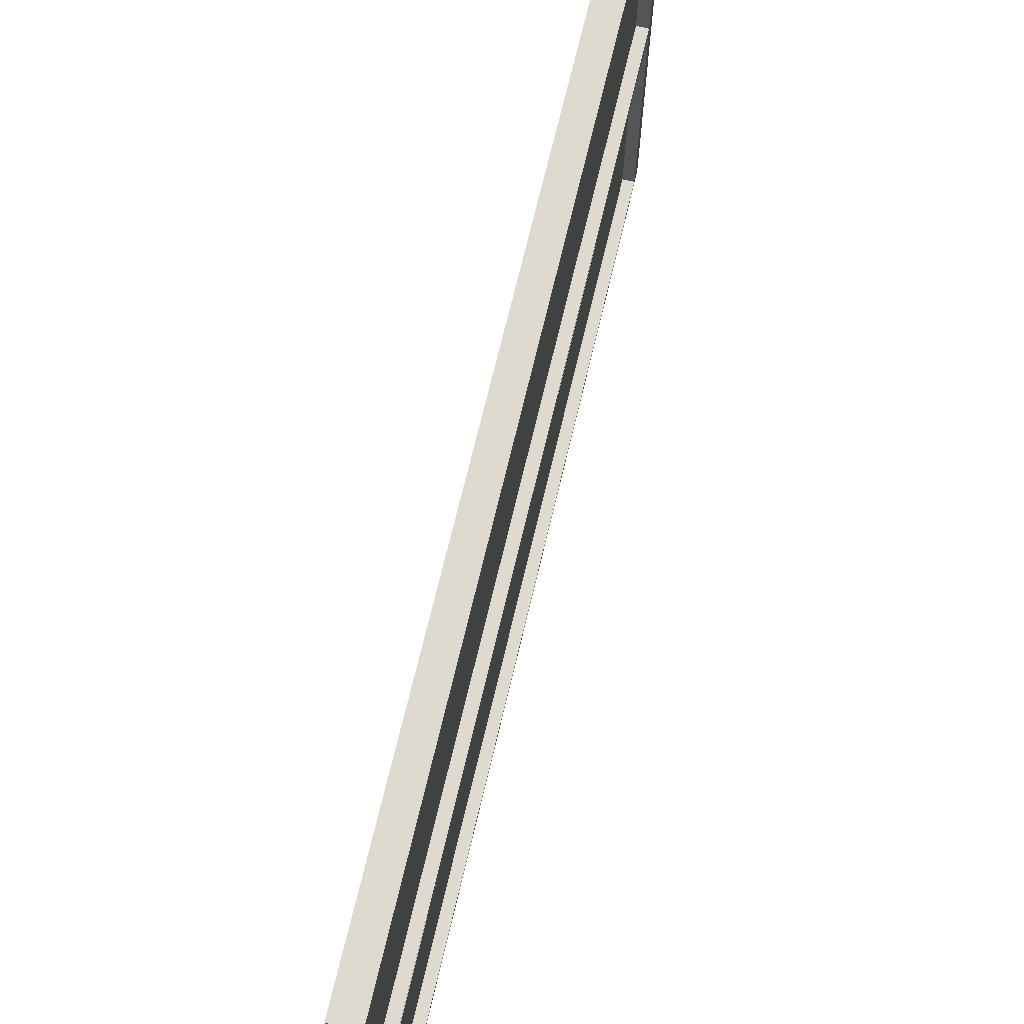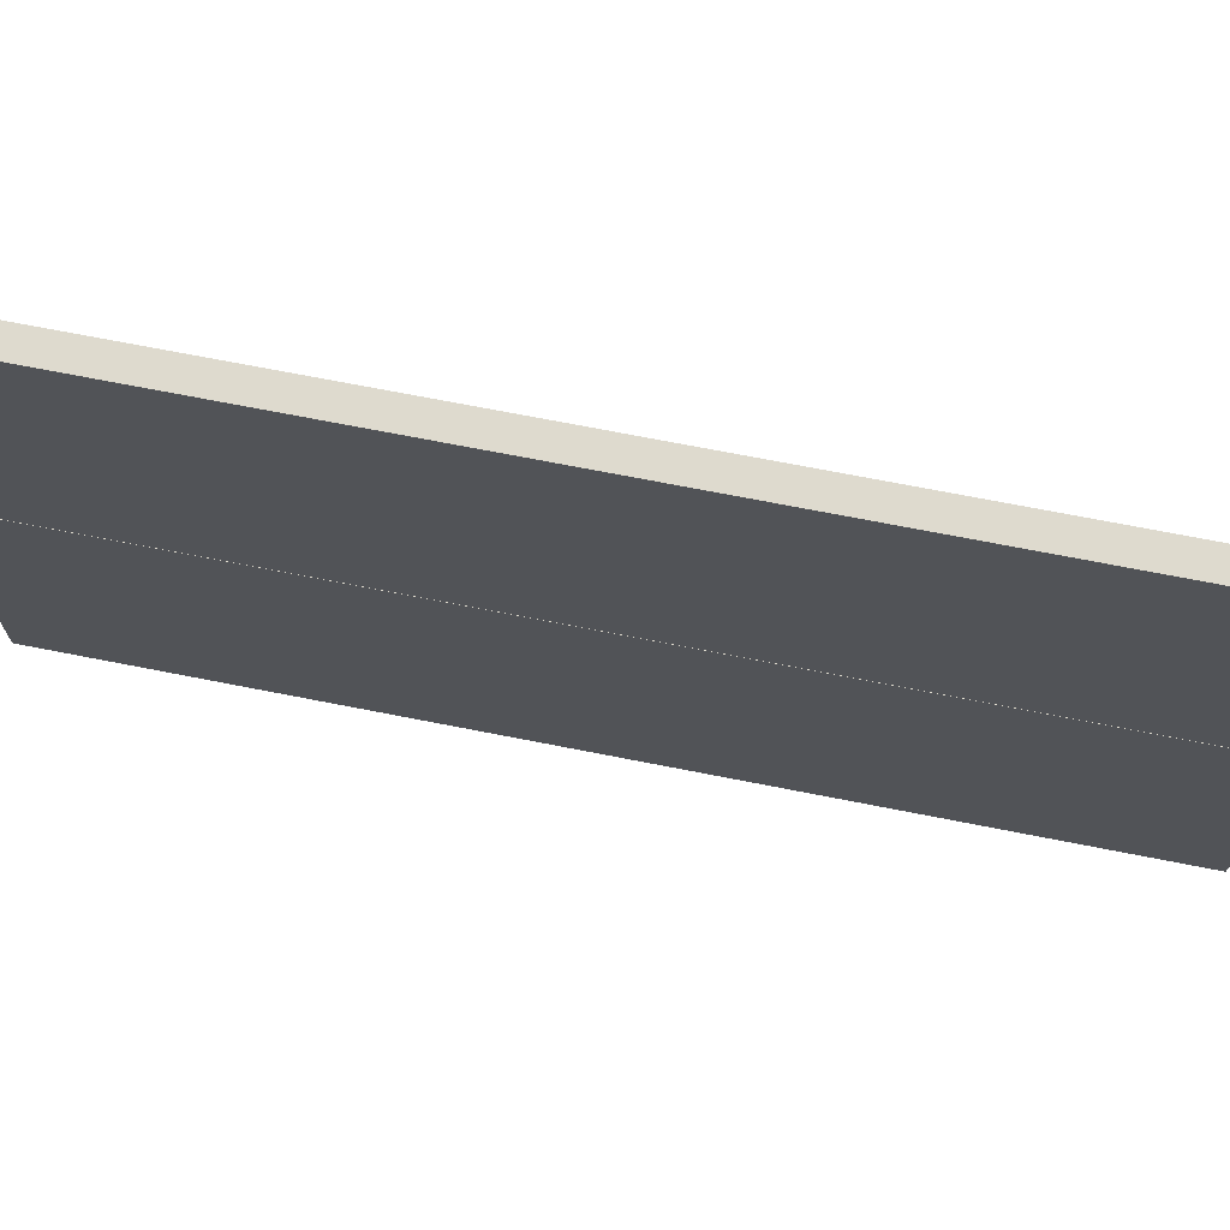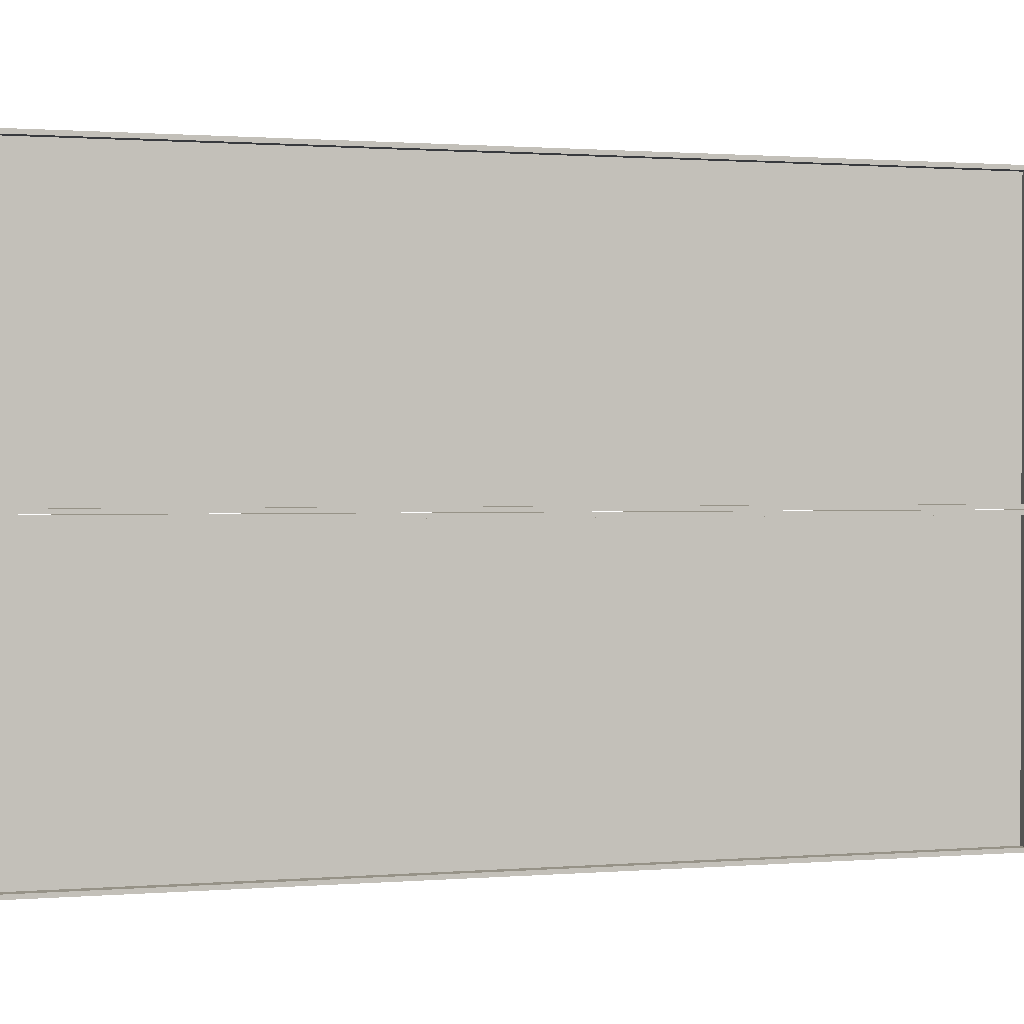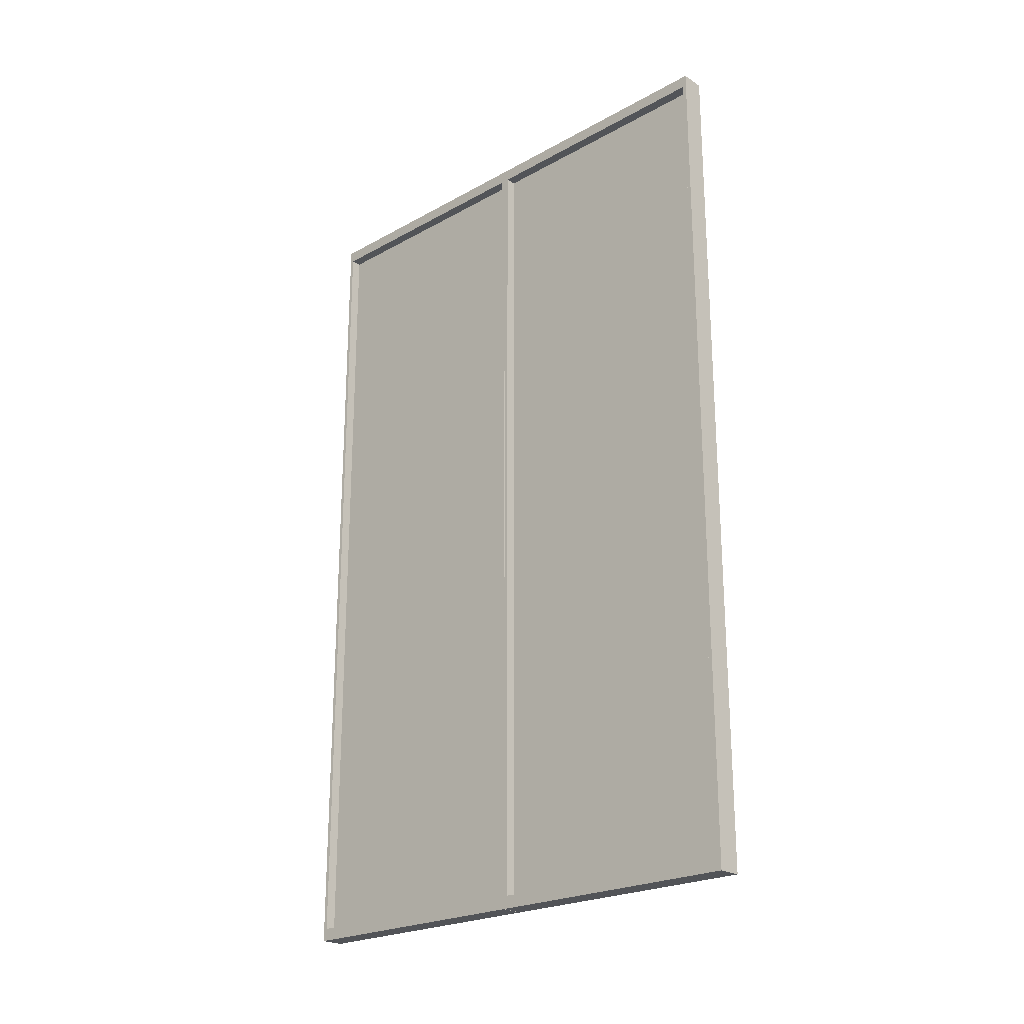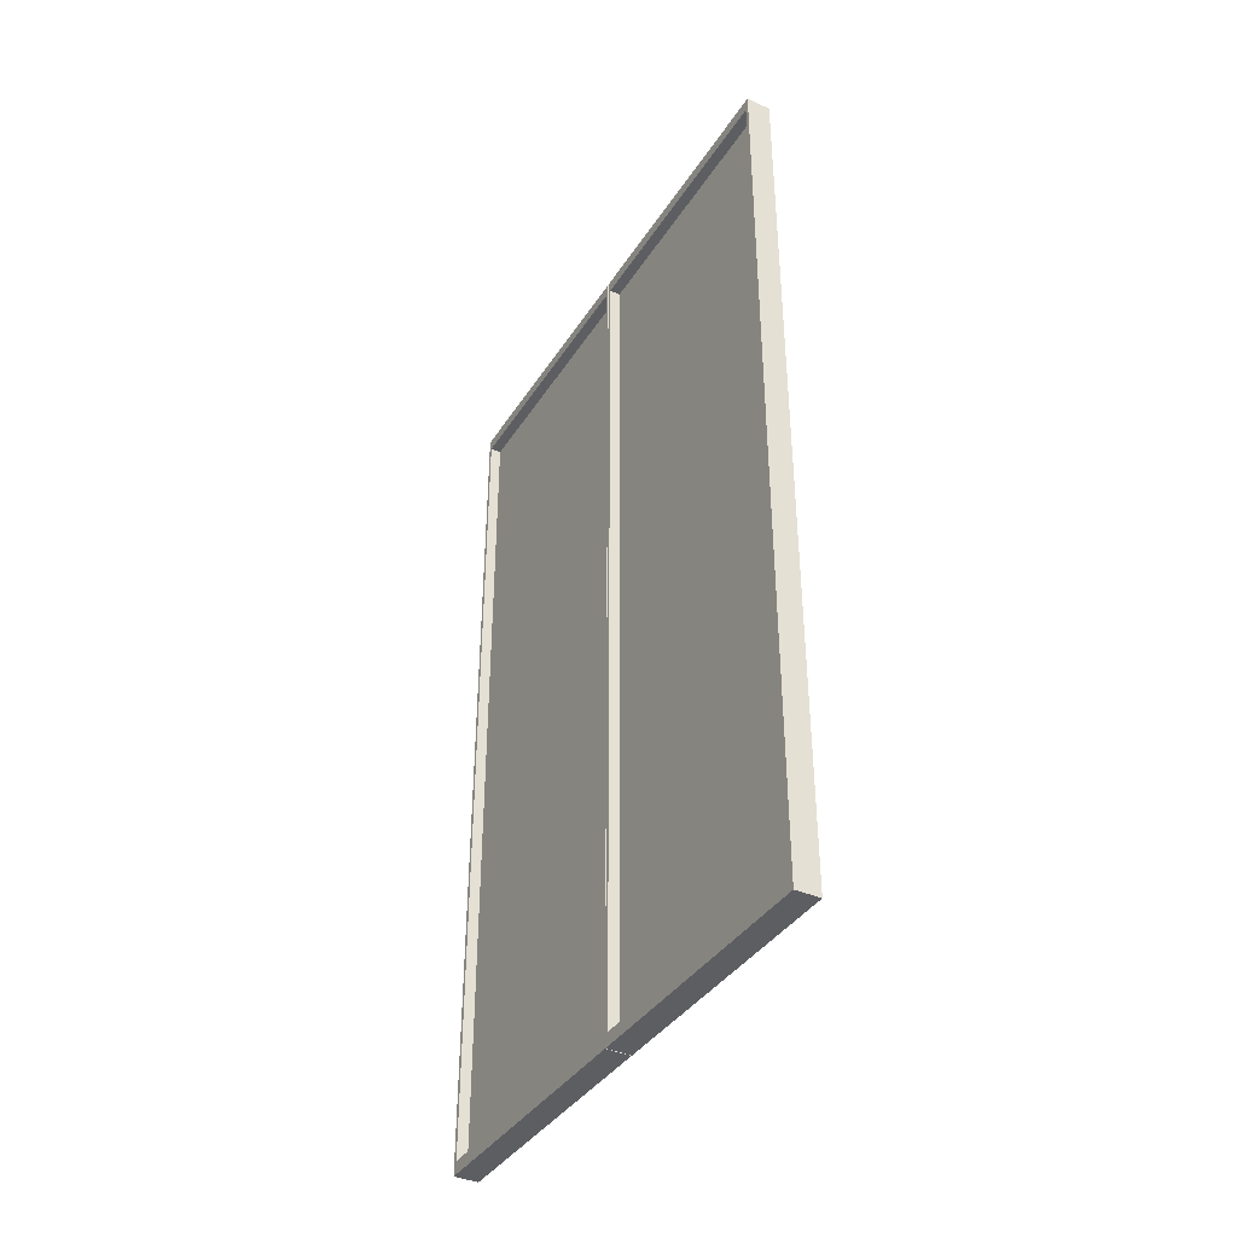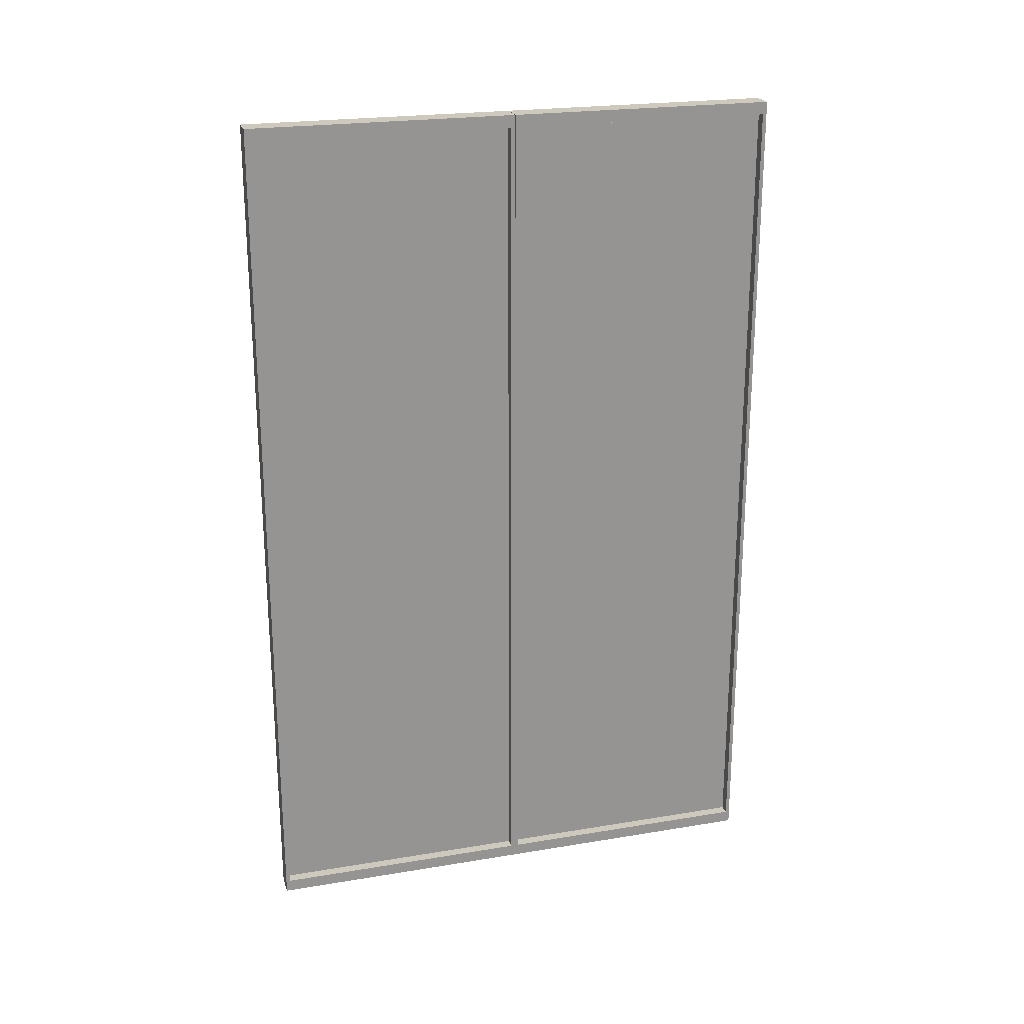
<metadata>
{"format":"obj","ext":"obj","renderer":"f3d","projection":"perspective","resolution":1024,"background":"white","views":[{"elev":70.6,"azim":13.4,"up":"+Z"},{"elev":71.1,"azim":-78.9,"up":"+Z"},{"elev":1.0,"azim":73.3,"up":"+Z"},{"elev":-23.0,"azim":133.3,"up":"+Y"},{"elev":-38.5,"azim":150.8,"up":"+Y"},{"elev":22.7,"azim":74.1,"up":"+Y"}]}
</metadata>
<code>
o Cube
v 0.07306 5.174 0.03036
v 0.07306 0.06039 0.03036
v 0.07306 5.174 1.626
v 0.07306 0.06039 1.626
v -0.07306 5.25 0.006365
v -0.07306 -0.01648 0.006365
v -0.07306 5.25 1.65
v -0.07306 -0.01648 1.65
v 0.07306 5.25 0.006365
v 0.07306 -0.01648 0.006365
v 0.07306 5.25 1.65
v 0.07306 -0.01648 1.65
v 0.007595 5.174 0.03036
v 0.007595 0.06039 0.03036
v 0.007595 5.174 1.626
v 0.007595 0.06039 1.626
f 9 5 7 11
f 12 11 7 8
f 8 7 5 6
f 6 10 12 8
f 4 2 14 16
f 6 5 9 10
f 1 2 10 9
f 4 3 11 12
f 3 1 9 11
f 2 4 12 10
f 14 13 15 16
f 3 4 16 15
f 1 3 15 13
f 2 1 13 14
o Cube.005
v 0.07306 5.174 -1.617
v 0.07306 0.06039 -1.617
v 0.07306 5.174 -0.02102
v 0.07306 0.06039 -0.02102
v -0.07306 5.25 -1.641
v -0.07306 -0.01648 -1.641
v -0.07306 5.25 0.002973
v -0.07306 -0.01648 0.002973
v 0.07306 5.25 -1.641
v 0.07306 -0.01648 -1.641
v 0.07306 5.25 0.002973
v 0.07306 -0.01648 0.002973
v 0.007595 5.174 -1.617
v 0.007595 0.06039 -1.617
v 0.007595 5.174 -0.02102
v 0.007595 0.06039 -0.02102
f 25 21 23 27
f 28 27 23 24
f 24 23 21 22
f 22 26 28 24
f 19 20 32 31
f 22 21 25 26
f 17 18 26 25
f 20 19 27 28
f 19 17 25 27
f 18 20 28 26
f 30 29 31 32
f 17 19 31 29
f 18 17 29 30
f 20 18 30 32

</code>
